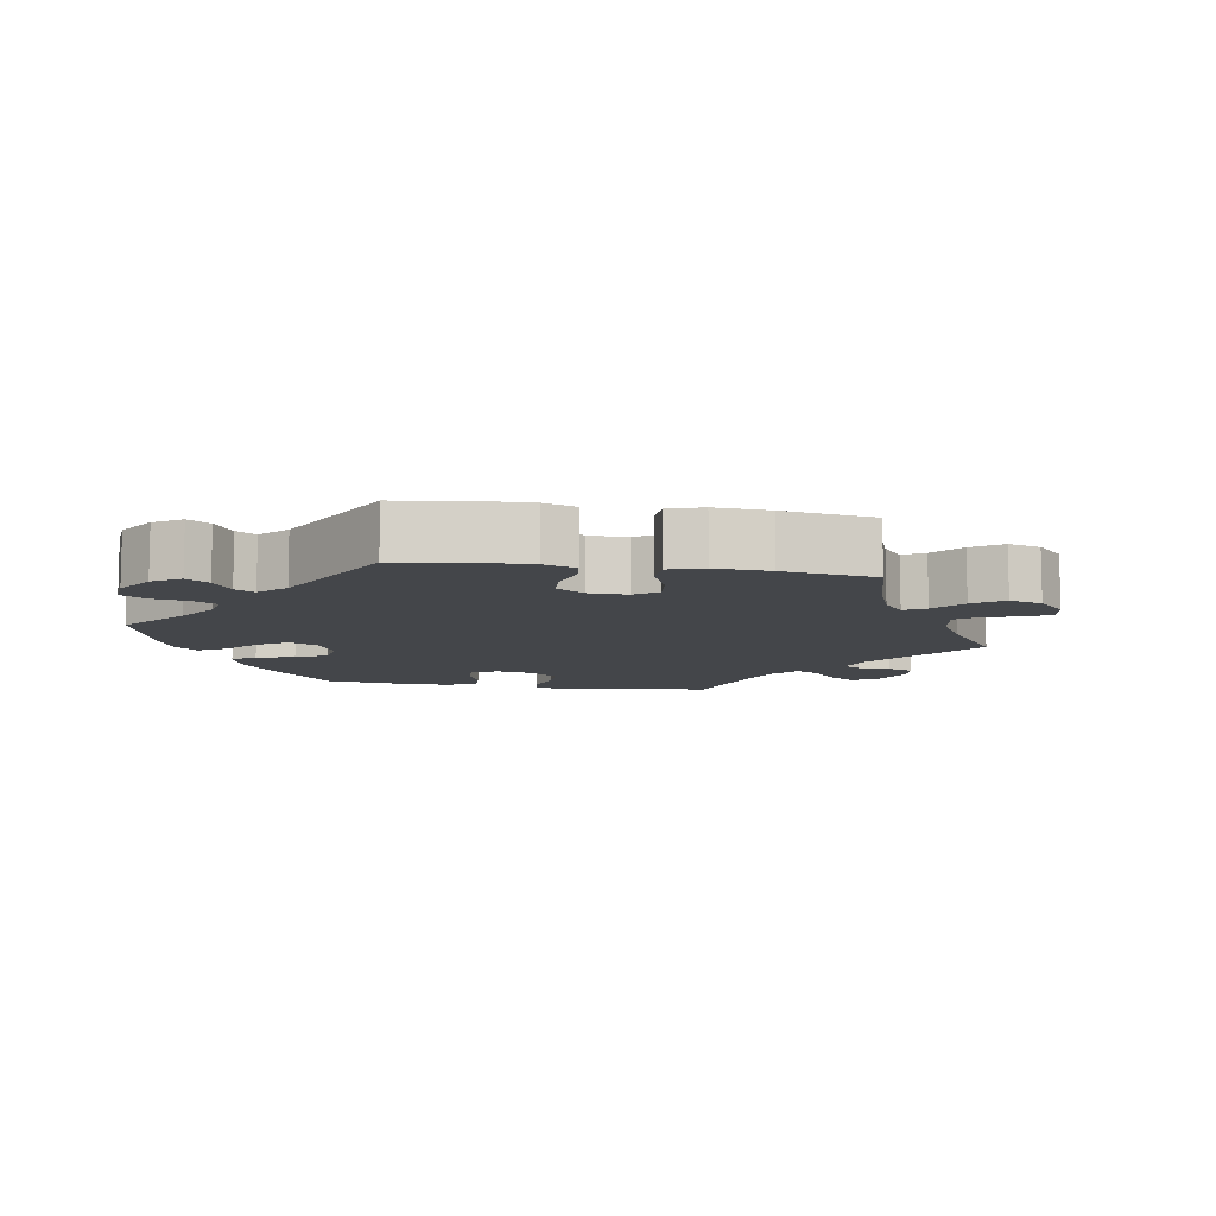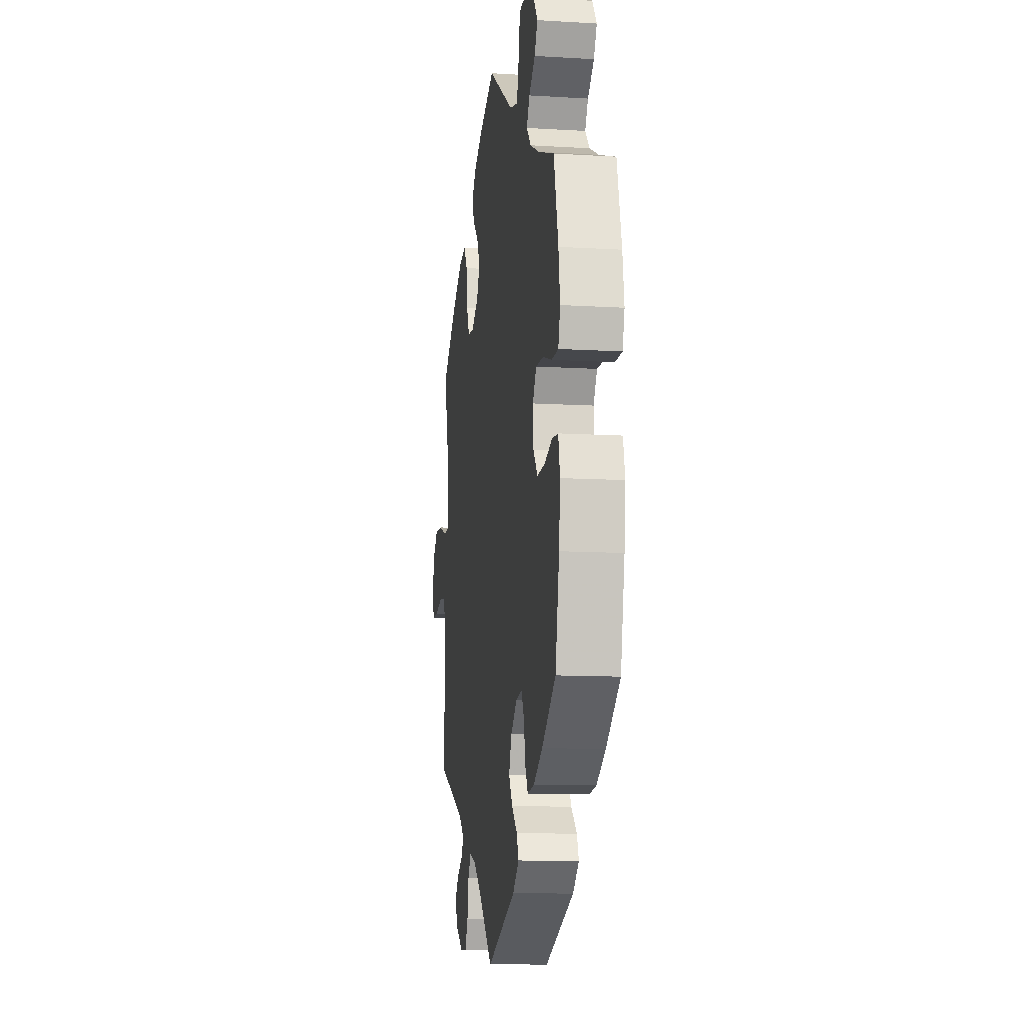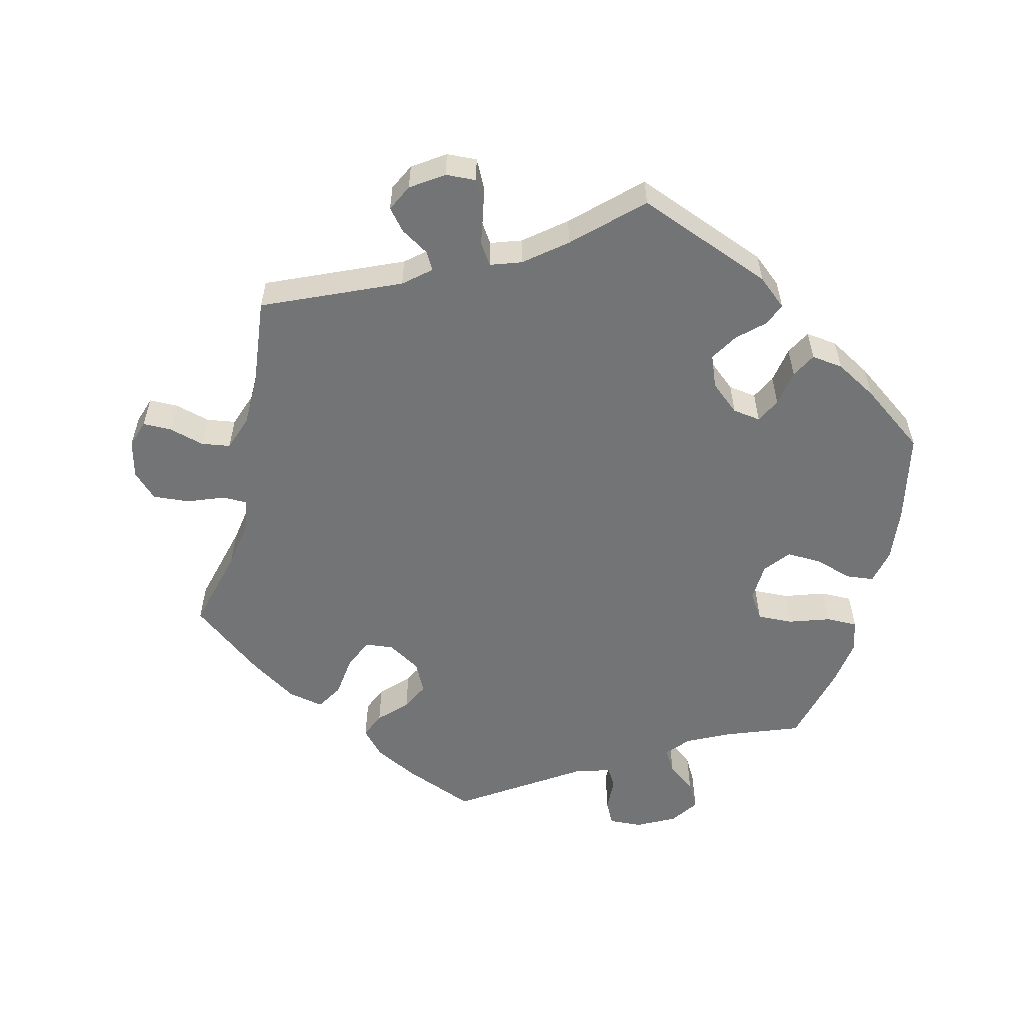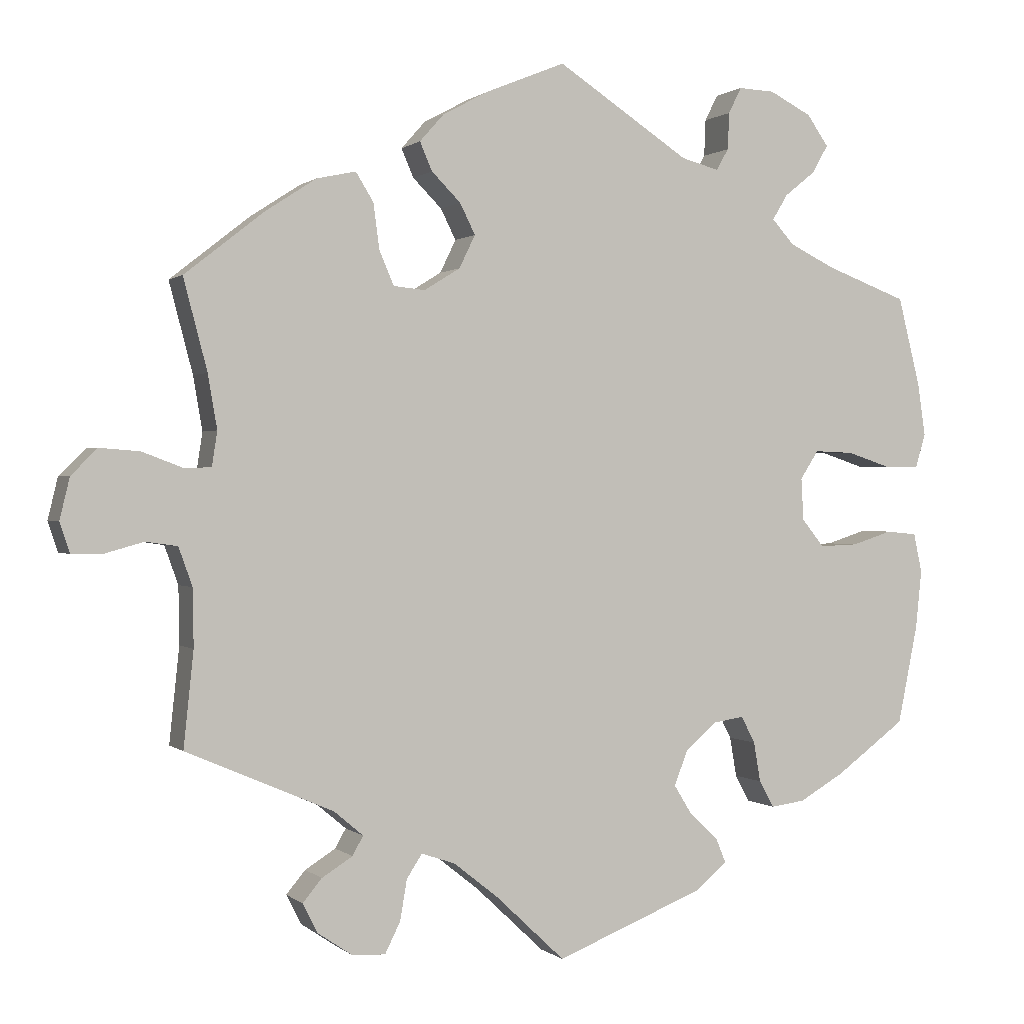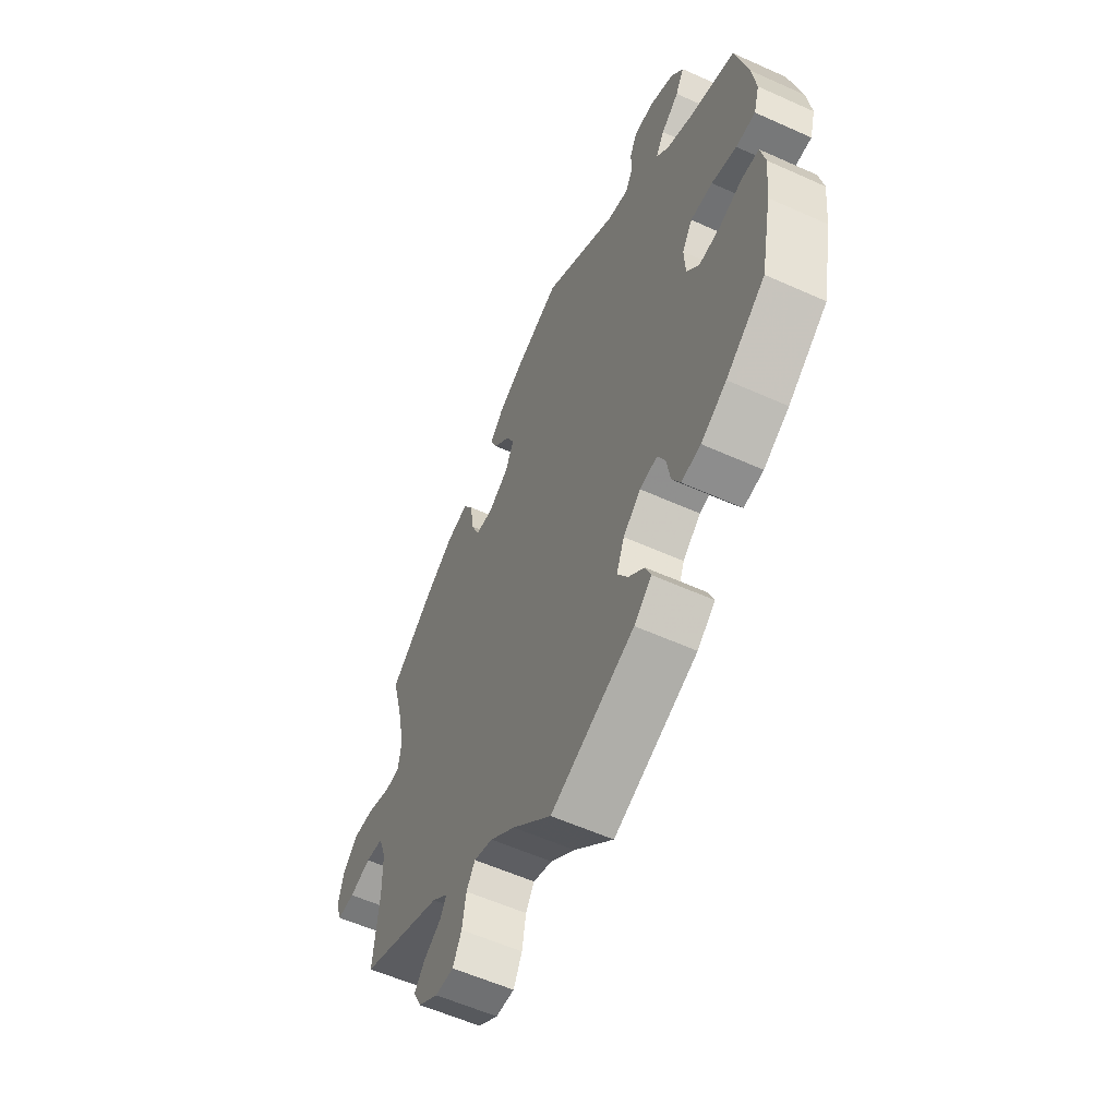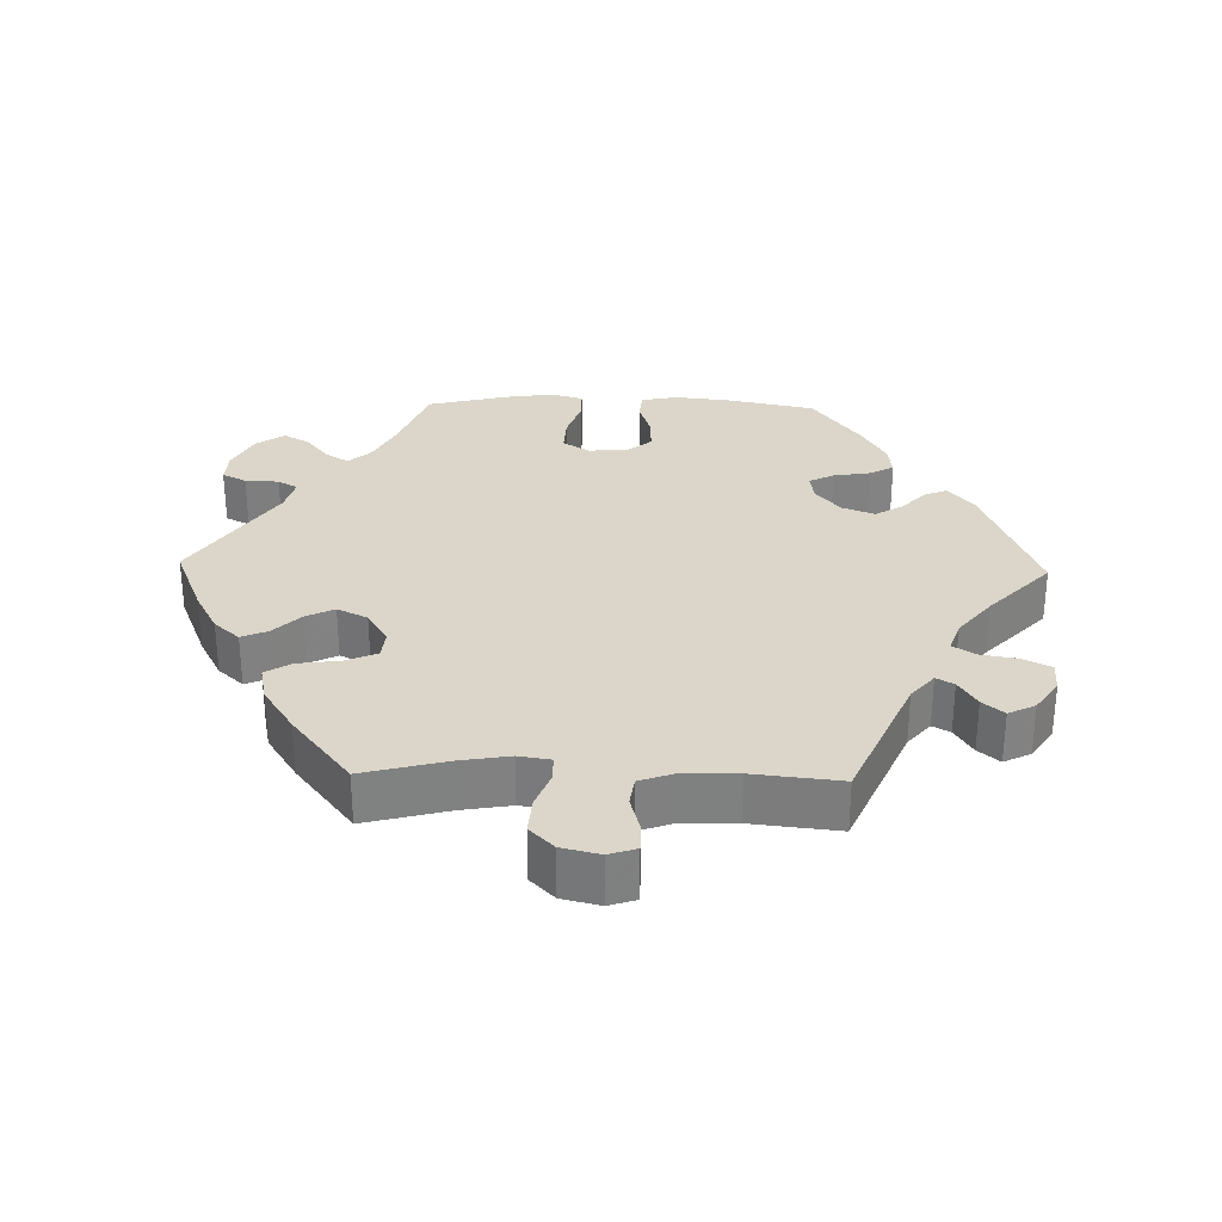
<metadata>
{"format":"obj","ext":"obj","renderer":"f3d","projection":"perspective","resolution":1024,"background":"white","views":[{"elev":-9.4,"azim":20.4,"up":"+Y"},{"elev":-11.5,"azim":-98.3,"up":"+Z"},{"elev":-56.1,"azim":166.4,"up":"+Y"},{"elev":0.6,"azim":158.0,"up":"+Z"},{"elev":-57.4,"azim":-115.1,"up":"+Z"},{"elev":30.0,"azim":91.5,"up":"+Y"}]}
</metadata>
<code>
v 0.47 0.07 0.172
v 0.458 0.07 0.102
v 0.465 0.07 0.057
v 0.5 0.07 0.056
v 0.553 0.07 0.076
v 0.605 0.07 0.08
v 0.639 0.07 0.046
v 0.652 0.07 -0.008
v 0.639 0.07 -0.047
v 0.598 0.07 -0.047
v 0.548 0.07 -0.033
v 0.507 0.07 -0.039
v 0.489 0.07 -0.089
v 0.488 0.07 -0.164
v 0.501 0.07 -0.288
v 0.309 0.07 -0.371
v 0.271 0.07 -0.403
v 0.285 0.07 -0.428
v 0.325 0.07 -0.453
v 0.35 0.07 -0.483
v 0.331 0.07 -0.521
v 0.285 0.07 -0.552
v 0.242 0.07 -0.554
v 0.222 0.07 -0.514
v 0.213 0.07 -0.461
v 0.193 0.07 -0.43
v 0.149 0.07 -0.445
v 0.091 0.07 -0.491
v 0 0.07 -0.577
v -0.194 0.07 -0.5
v -0.235 0.07 -0.465
v -0.222 0.07 -0.433
v -0.185 0.07 -0.399
v -0.161 0.07 -0.36
v -0.179 0.07 -0.314
v -0.22 0.07 -0.279
v -0.26 0.07 -0.273
v -0.278 0.07 -0.308
v -0.287 0.07 -0.36
v -0.306 0.07 -0.395
v -0.351 0.07 -0.389
v -0.41 0.07 -0.355
v -0.501 0.07 -0.288
v -0.527 0.07 -0.16
v -0.535 0.07 -0.083
v -0.524 0.07 -0.032
v -0.484 0.07 -0.028
v -0.431 0.07 -0.045
v -0.381 0.07 -0.047
v -0.352 0.07 -0.011
v -0.349 0.07 0.044
v -0.373 0.07 0.081
v -0.424 0.07 0.079
v -0.482 0.07 0.06
v -0.527 0.07 0.06
v -0.54 0.07 0.105
v -0.53 0.07 0.173
v -0.501 0.07 0.289
v -0.394 0.07 0.329
v -0.335 0.07 0.358
v -0.306 0.07 0.39
v -0.326 0.07 0.423
v -0.367 0.07 0.456
v -0.387 0.07 0.492
v -0.359 0.07 0.532
v -0.304 0.07 0.56
v -0.257 0.07 0.562
v -0.24 0.07 0.528
v -0.238 0.07 0.48
v -0.222 0.07 0.452
v -0.173 0.07 0.465
v 0 0.07 0.578
v 0.103 0.07 0.536
v 0.163 0.07 0.504
v 0.195 0.07 0.468
v 0.179 0.07 0.431
v 0.141 0.07 0.393
v 0.121 0.07 0.353
v 0.142 0.07 0.31
v 0.189 0.07 0.281
v 0.23 0.07 0.285
v 0.249 0.07 0.329
v 0.257 0.07 0.389
v 0.28 0.07 0.426
v 0.331 0.07 0.415
v 0.397 0.07 0.372
v 0.501 0.07 0.29
v 0.47 0 0.172
v 0.458 0 0.102
v 0.465 0 0.057
v 0.5 0 0.056
v 0.553 0 0.076
v 0.605 0 0.08
v 0.639 0 0.046
v 0.652 0 -0.008
v 0.639 0 -0.047
v 0.598 0 -0.047
v 0.548 0 -0.033
v 0.507 0 -0.039
v 0.489 0 -0.089
v 0.488 0 -0.164
v 0.501 0 -0.288
v 0.309 0 -0.371
v 0.271 0 -0.403
v 0.285 0 -0.428
v 0.325 0 -0.453
v 0.35 0 -0.483
v 0.331 0 -0.521
v 0.285 0 -0.552
v 0.242 0 -0.554
v 0.222 0 -0.514
v 0.213 0 -0.461
v 0.193 0 -0.43
v 0.149 0 -0.445
v 0.091 0 -0.491
v 0 0 -0.577
v -0.194 0 -0.5
v -0.235 0 -0.465
v -0.222 0 -0.433
v -0.185 0 -0.399
v -0.161 0 -0.36
v -0.179 0 -0.314
v -0.22 0 -0.279
v -0.26 0 -0.273
v -0.278 0 -0.308
v -0.287 0 -0.36
v -0.306 0 -0.395
v -0.351 0 -0.389
v -0.41 0 -0.355
v -0.501 0 -0.288
v -0.527 0 -0.16
v -0.535 0 -0.083
v -0.524 0 -0.032
v -0.484 0 -0.028
v -0.431 0 -0.045
v -0.381 0 -0.047
v -0.352 0 -0.011
v -0.349 0 0.044
v -0.373 0 0.081
v -0.424 0 0.079
v -0.482 0 0.06
v -0.527 0 0.06
v -0.54 0 0.105
v -0.53 0 0.173
v -0.501 0 0.289
v -0.394 0 0.329
v -0.335 0 0.358
v -0.306 0 0.39
v -0.326 0 0.423
v -0.367 0 0.456
v -0.387 0 0.492
v -0.359 0 0.532
v -0.304 0 0.56
v -0.257 0 0.562
v -0.24 0 0.528
v -0.238 0 0.48
v -0.222 0 0.452
v -0.173 0 0.465
v 0 0 0.578
v 0.103 0 0.536
v 0.163 0 0.504
v 0.195 0 0.468
v 0.179 0 0.431
v 0.141 0 0.393
v 0.121 0 0.353
v 0.142 0 0.31
v 0.189 0 0.281
v 0.23 0 0.285
v 0.249 0 0.329
v 0.257 0 0.389
v 0.28 0 0.426
v 0.331 0 0.415
v 0.397 0 0.372
v 0.501 0 0.29
f 86 87 1
f 85 86 1 2
f 82 83 84 85
f 81 82 85 2
f 80 81 2 3
f 79 80 3
f 74 75 76 77
f 74 77 78
f 71 72 73 74
f 70 71 74 78
f 66 67 68 69
f 66 69 70
f 65 66 70
f 62 63 64 65
f 61 62 65 70
f 60 61 70 78
f 56 57 58 59
f 53 54 55 56
f 52 53 56 59
f 51 52 59 60
f 45 46 47 48
f 45 48 49
f 44 45 49
f 43 44 49
f 42 43 49 50
f 38 39 40 41
f 37 38 41 42
f 30 31 32 33
f 28 29 30 33
f 27 28 33 34
f 26 27 34 35
f 22 23 24 25
f 22 25 26
f 21 22 26
f 18 19 20 21
f 17 18 21 26
f 16 17 26 35
f 14 15 16 35
f 8 9 10 11
f 8 11 12
f 7 8 12
f 4 5 6 7
f 3 4 7 12
f 79 3 12 13
f 51 60 78 79
f 50 51 79 13
f 37 42 50
f 36 37 50 13
f 13 14 35 36
f 88 174 173
f 89 88 173 172
f 172 171 170 169
f 89 172 169 168
f 90 89 168 167
f 90 167 166
f 164 163 162 161
f 165 164 161
f 161 160 159 158
f 165 161 158 157
f 156 155 154 153
f 157 156 153
f 157 153 152
f 152 151 150 149
f 157 152 149 148
f 165 157 148 147
f 146 145 144 143
f 143 142 141 140
f 146 143 140 139
f 147 146 139 138
f 135 134 133 132
f 136 135 132
f 136 132 131
f 136 131 130
f 137 136 130 129
f 128 127 126 125
f 129 128 125 124
f 120 119 118 117
f 120 117 116 115
f 121 120 115 114
f 122 121 114 113
f 112 111 110 109
f 113 112 109
f 113 109 108
f 108 107 106 105
f 113 108 105 104
f 122 113 104 103
f 122 103 102 101
f 98 97 96 95
f 99 98 95
f 99 95 94
f 94 93 92 91
f 99 94 91 90
f 100 99 90 166
f 166 165 147 138
f 100 166 138 137
f 137 129 124
f 100 137 124 123
f 123 122 101 100
f 1 88 89 2
f 2 89 90 3
f 3 90 91 4
f 4 91 92 5
f 5 92 93 6
f 6 93 94 7
f 7 94 95 8
f 8 95 96 9
f 9 96 97 10
f 10 97 98 11
f 11 98 99 12
f 12 99 100 13
f 13 100 101 14
f 14 101 102 15
f 15 102 103 16
f 16 103 104 17
f 17 104 105 18
f 18 105 106 19
f 19 106 107 20
f 20 107 108 21
f 21 108 109 22
f 22 109 110 23
f 23 110 111 24
f 24 111 112 25
f 25 112 113 26
f 26 113 114 27
f 27 114 115 28
f 28 115 116 29
f 29 116 117 30
f 30 117 118 31
f 31 118 119 32
f 32 119 120 33
f 33 120 121 34
f 34 121 122 35
f 35 122 123 36
f 36 123 124 37
f 37 124 125 38
f 38 125 126 39
f 39 126 127 40
f 40 127 128 41
f 41 128 129 42
f 42 129 130 43
f 43 130 131 44
f 44 131 132 45
f 45 132 133 46
f 46 133 134 47
f 47 134 135 48
f 48 135 136 49
f 49 136 137 50
f 50 137 138 51
f 51 138 139 52
f 52 139 140 53
f 53 140 141 54
f 54 141 142 55
f 55 142 143 56
f 56 143 144 57
f 57 144 145 58
f 58 145 146 59
f 59 146 147 60
f 60 147 148 61
f 61 148 149 62
f 62 149 150 63
f 63 150 151 64
f 64 151 152 65
f 65 152 153 66
f 66 153 154 67
f 67 154 155 68
f 68 155 156 69
f 69 156 157 70
f 70 157 158 71
f 71 158 159 72
f 72 159 160 73
f 73 160 161 74
f 74 161 162 75
f 75 162 163 76
f 76 163 164 77
f 77 164 165 78
f 78 165 166 79
f 79 166 167 80
f 80 167 168 81
f 81 168 169 82
f 82 169 170 83
f 83 170 171 84
f 84 171 172 85
f 85 172 173 86
f 86 173 174 87
f 87 174 88 1

</code>
